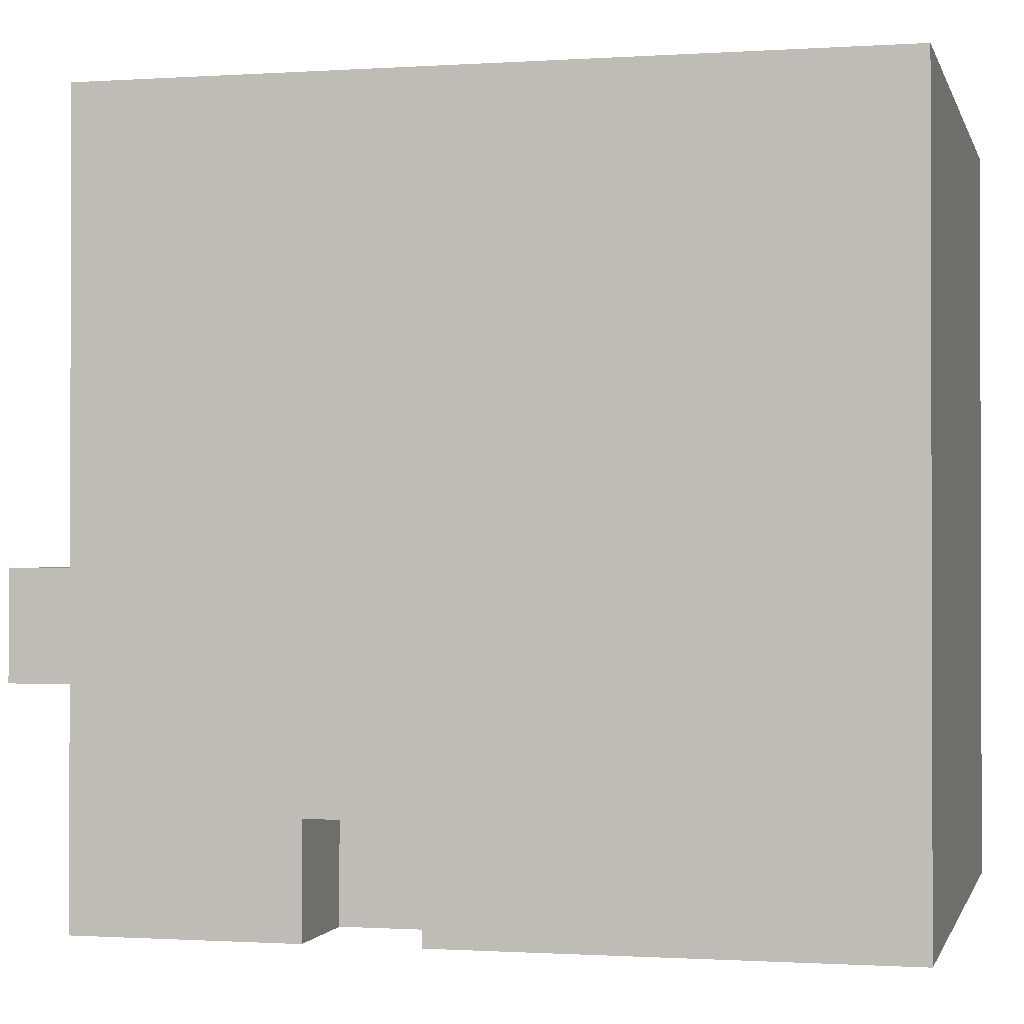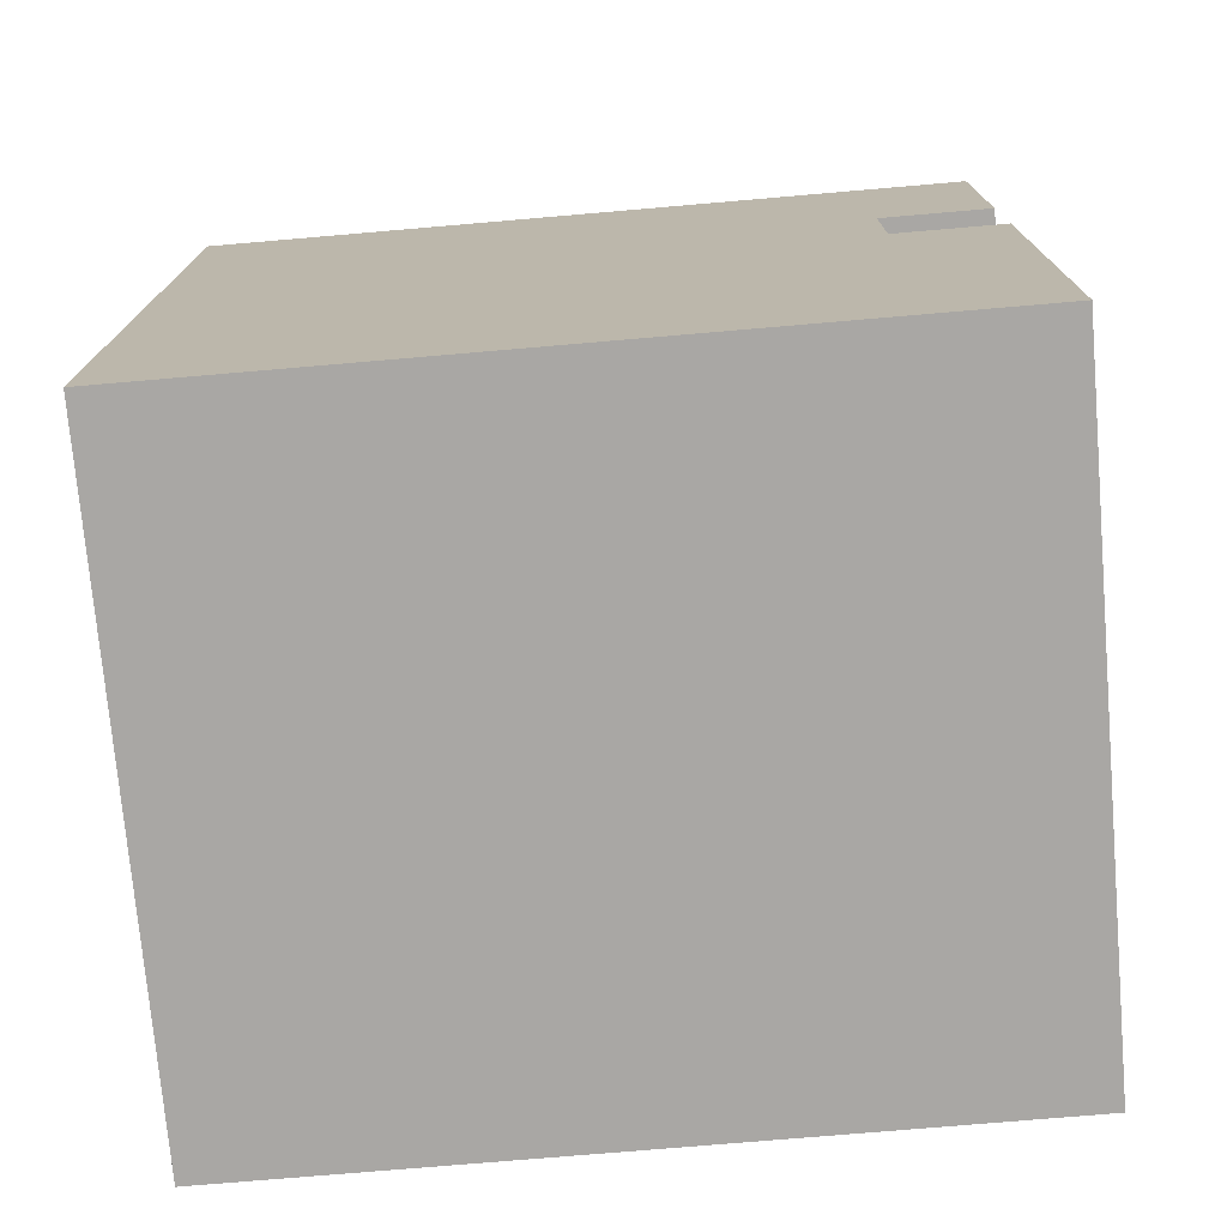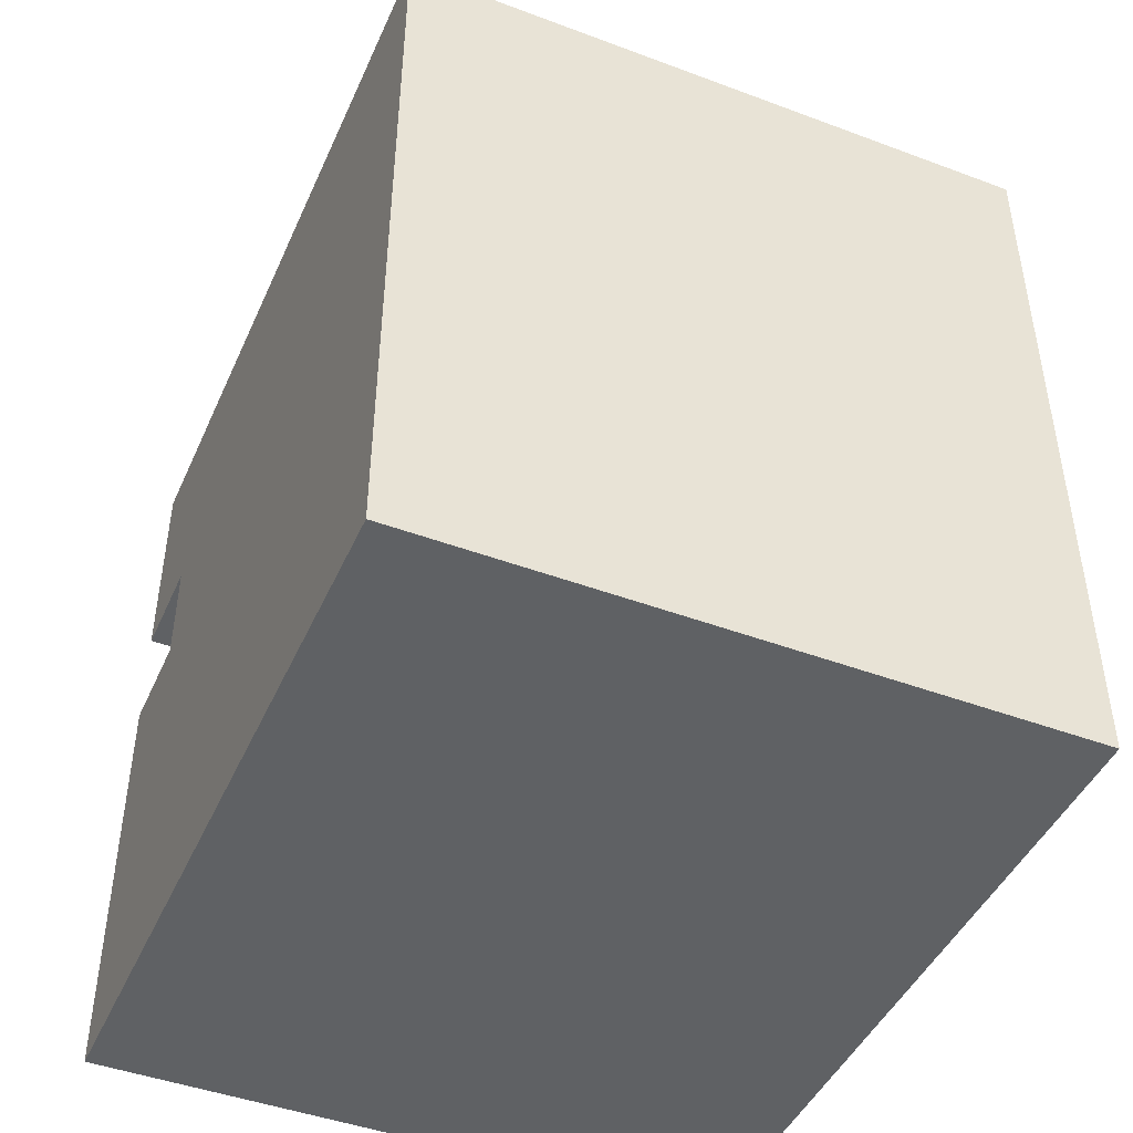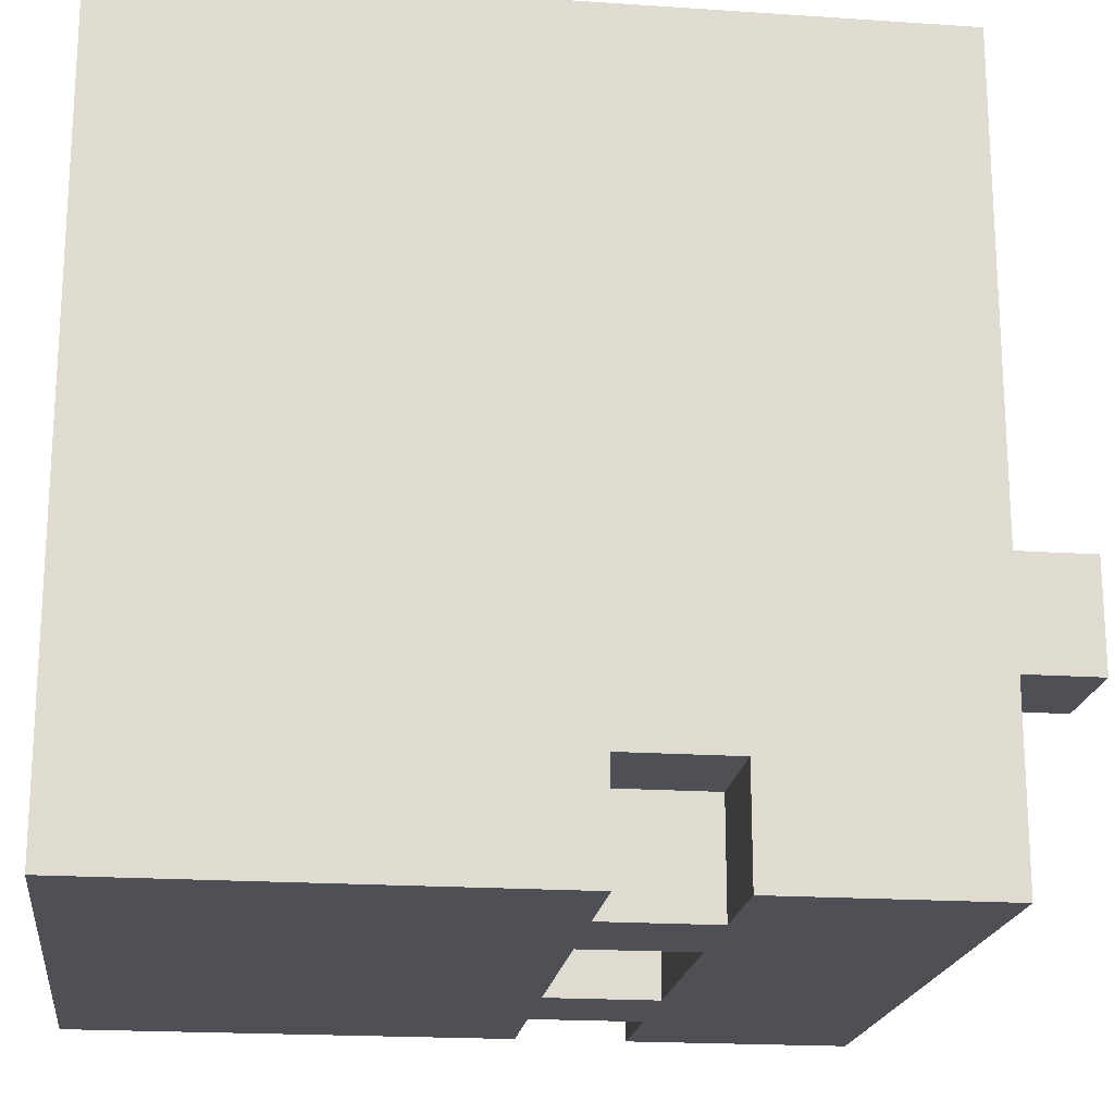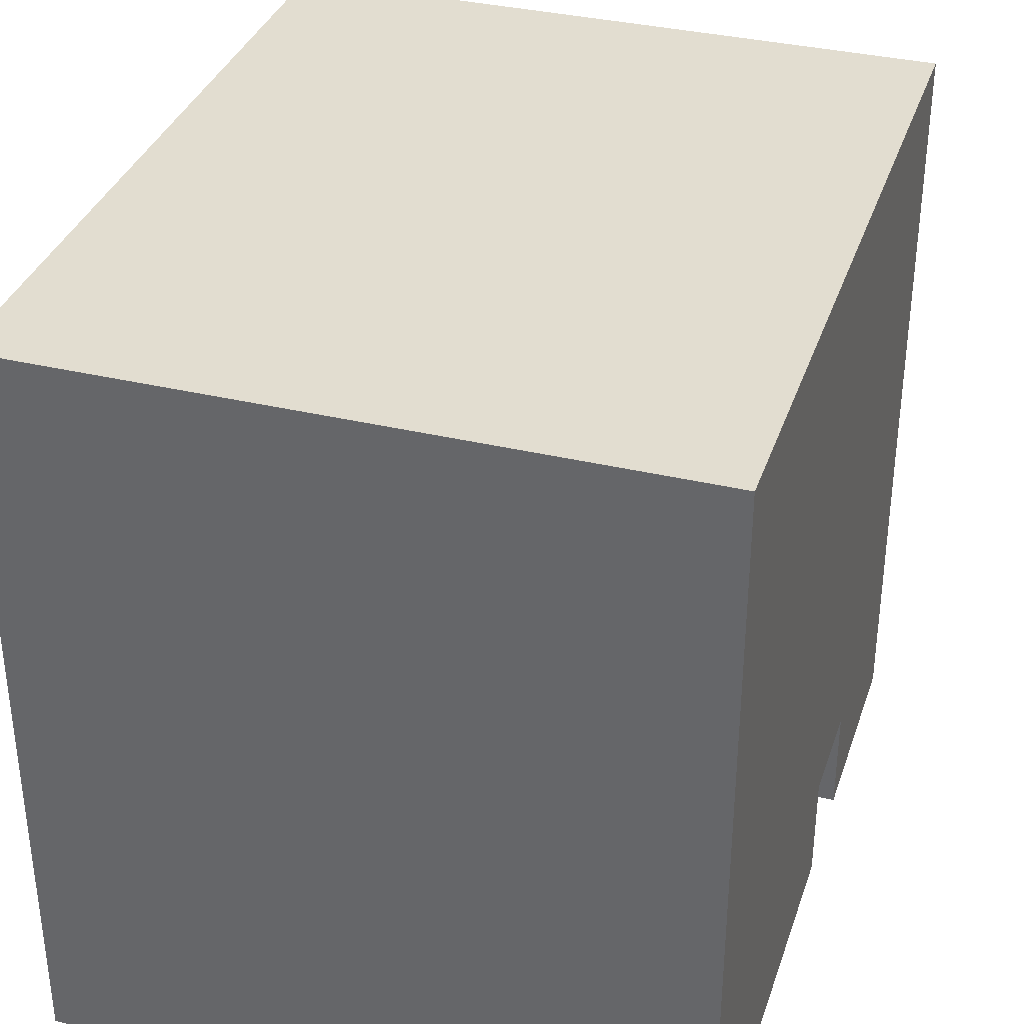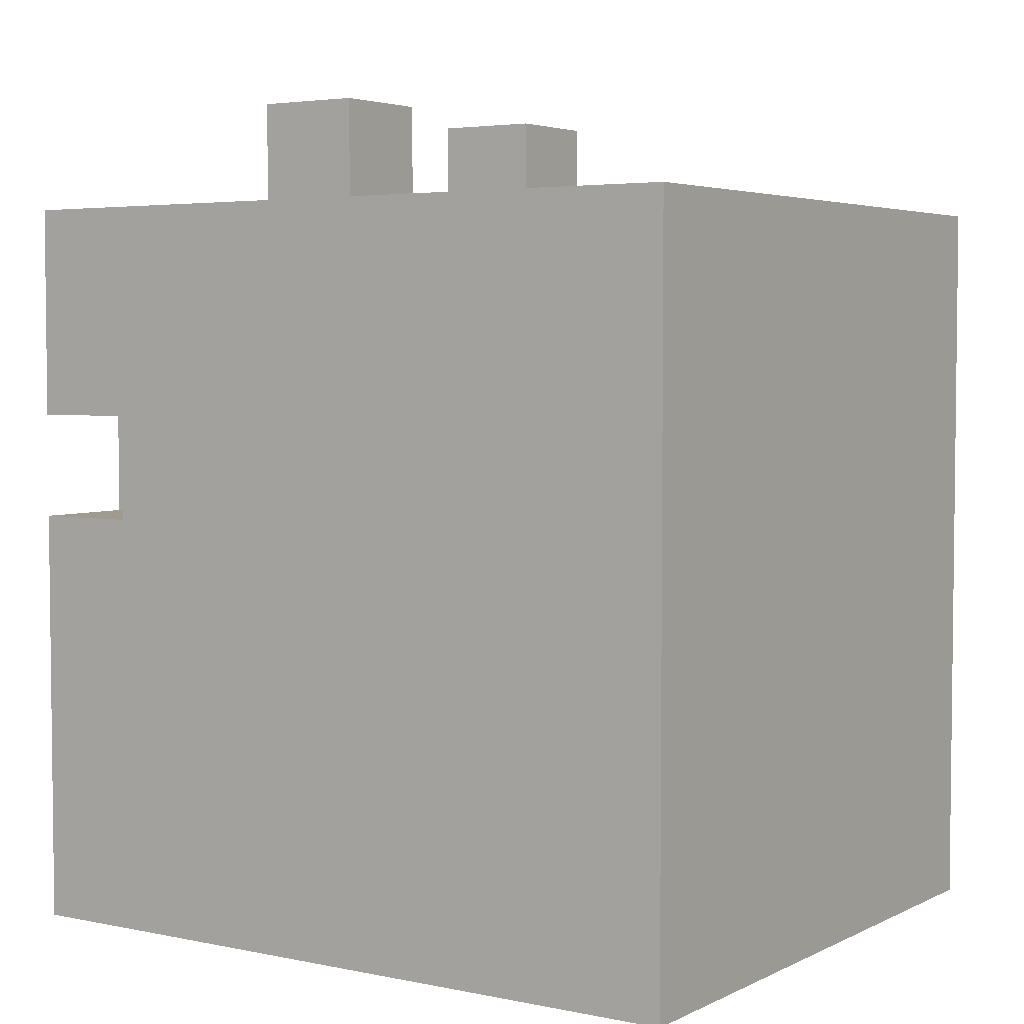
<metadata>
{"format":"obj","ext":"obj","renderer":"f3d","projection":"perspective","resolution":1024,"background":"white","views":[{"elev":-0.9,"azim":-76.3,"up":"+Z"},{"elev":-74.7,"azim":94.9,"up":"+Y"},{"elev":-45.4,"azim":-23.3,"up":"+Y"},{"elev":-19.4,"azim":82.8,"up":"+Z"},{"elev":35.2,"azim":17.6,"up":"+Z"},{"elev":4.0,"azim":-56.1,"up":"+Y"}]}
</metadata>
<code>
o ChelLar.Merged_Plane-tex
v -3 15 -1
v -3 13 -3
v -3 13 -1
v -3 15 -3
v -3 9 -5
v -3 7 -7
v -3 7 -5
v -3 9 -7
v 3 15 -1
v 3 13 -3
v 3 13 -1
v 3 15 -3
v 3 9 -5
v 3 7 -7
v 3 7 -5
v 3 9 -7
v -5 -1 7
v -5 13 7
v -5 7 -5
v -5 9 -5
v -5 -1 -7
v -5 13 -7
v -5 7 -7
v -5 9 -7
v -1 15 -1
v -1 13 -3
v -1 13 -1
v -1 15 -3
v -1 9 -5
v -1 7 -7
v -1 7 -5
v -1 9 -7
v 5 15 -1
v 5 13 -3
v 5 13 -1
v 5 15 -3
v 5 9 -5
v 5 7 -7
v 5 7 -5
v 5 9 -7
v 7 -1 7
v 7 13 7
v 7 7 -5
v 7 9 -5
v 7 -1 -7
v 7 13 -7
v 7 7 -7
v 7 9 -7
f 1 2 3
f 1 4 2
f 5 6 7
f 5 8 6
f 9 10 11
f 9 12 10
f 13 14 15
f 13 16 14
f 17 18 19
f 18 20 19
f 19 21 17
f 18 22 20
f 19 23 21
f 22 24 20
f 26 25 27
f 28 25 26
f 30 29 31
f 32 29 30
f 34 33 35
f 36 33 34
f 38 37 39
f 40 37 38
f 42 41 43
f 44 42 43
f 45 43 41
f 46 42 44
f 47 43 45
f 48 46 44
f 21 41 17
f 45 41 21
f 40 44 37
f 48 44 40
f 32 13 29
f 16 13 32
f 24 5 20
f 8 5 24
f 43 38 39
f 43 47 38
f 15 30 31
f 15 14 30
f 7 23 19
f 7 6 23
f 18 42 11
f 42 35 11
f 11 27 18
f 42 46 35
f 27 3 18
f 11 26 27
f 46 34 35
f 3 22 18
f 11 10 26
f 10 34 46
f 3 2 22
f 26 10 22
f 22 10 46
f 2 26 22
f 33 12 9
f 33 36 12
f 25 4 1
f 25 28 4
f 35 9 11
f 35 33 9
f 27 1 3
f 27 25 1
f 41 18 17
f 41 42 18
f 12 34 10
f 36 34 12
f 4 26 2
f 28 26 4
f 37 43 39
f 44 43 37
f 29 15 31
f 13 15 29
f 20 7 19
f 5 7 20
f 45 21 14
f 38 45 14
f 30 14 21
f 16 38 14
f 47 45 38
f 6 30 21
f 40 38 16
f 23 6 21
f 8 30 6
f 16 46 40
f 32 30 8
f 48 40 46
f 16 22 46
f 32 8 22
f 16 32 22
f 22 8 24

</code>
